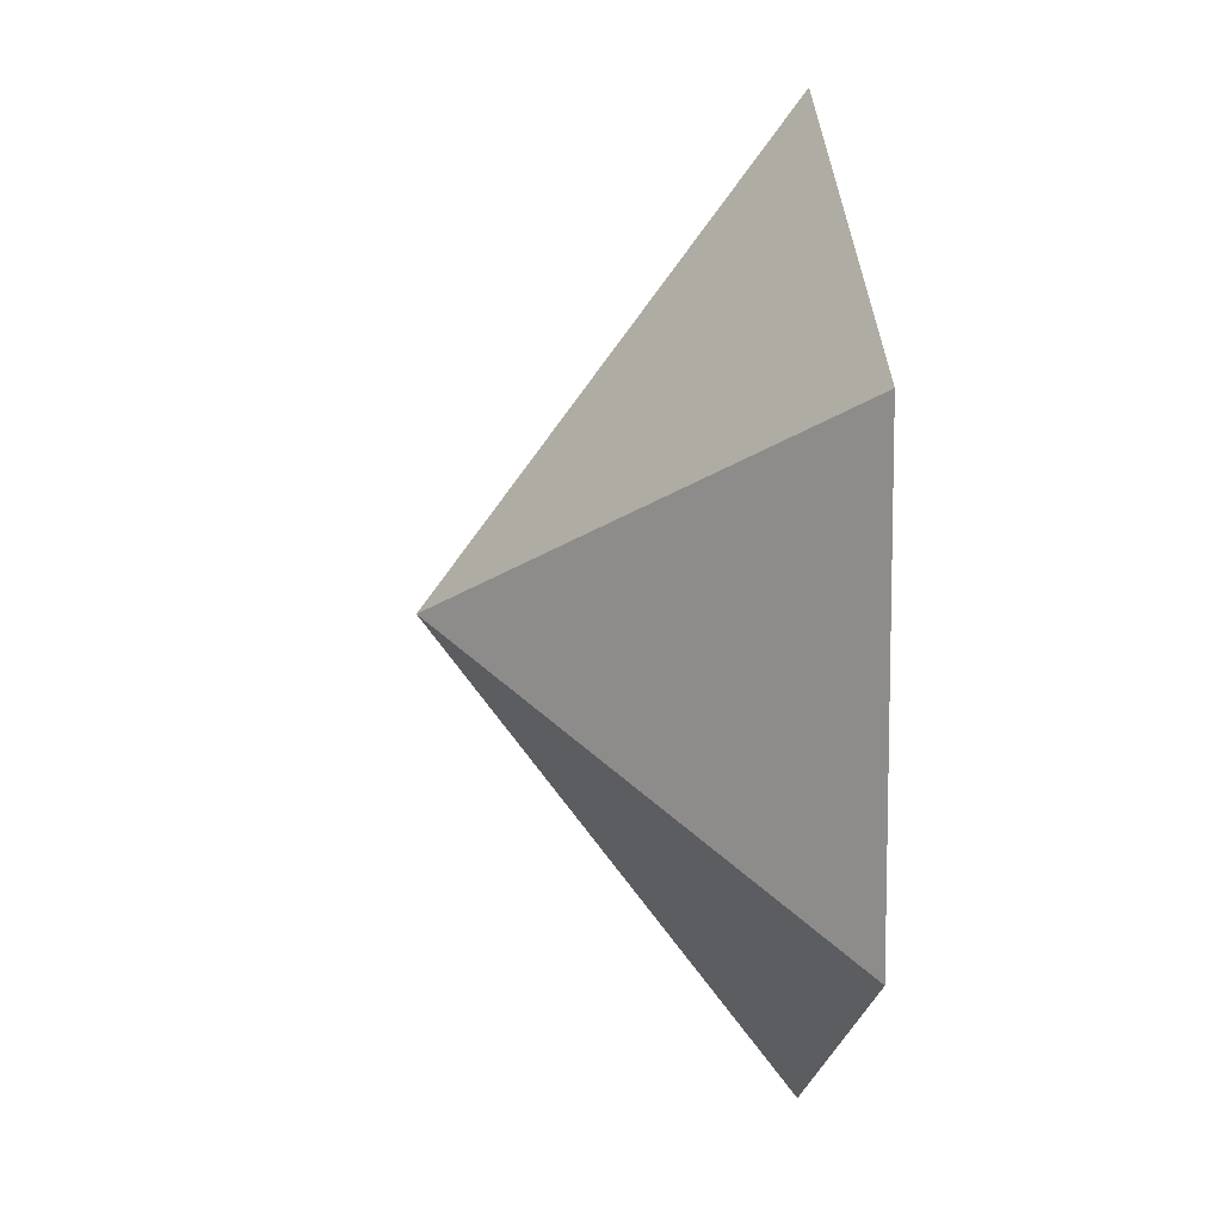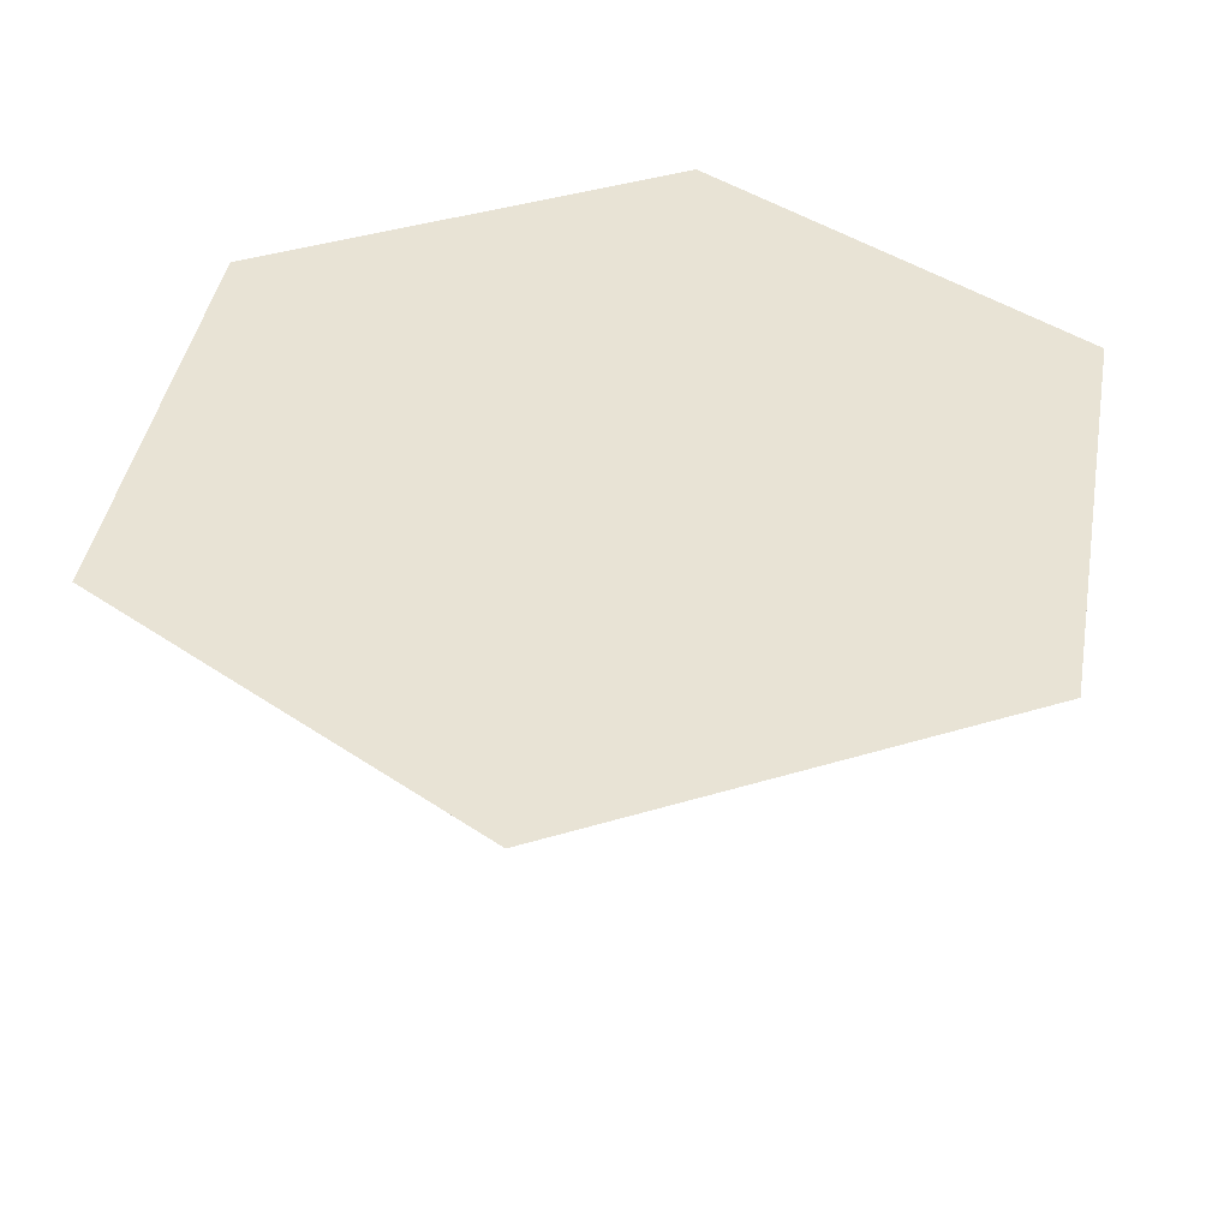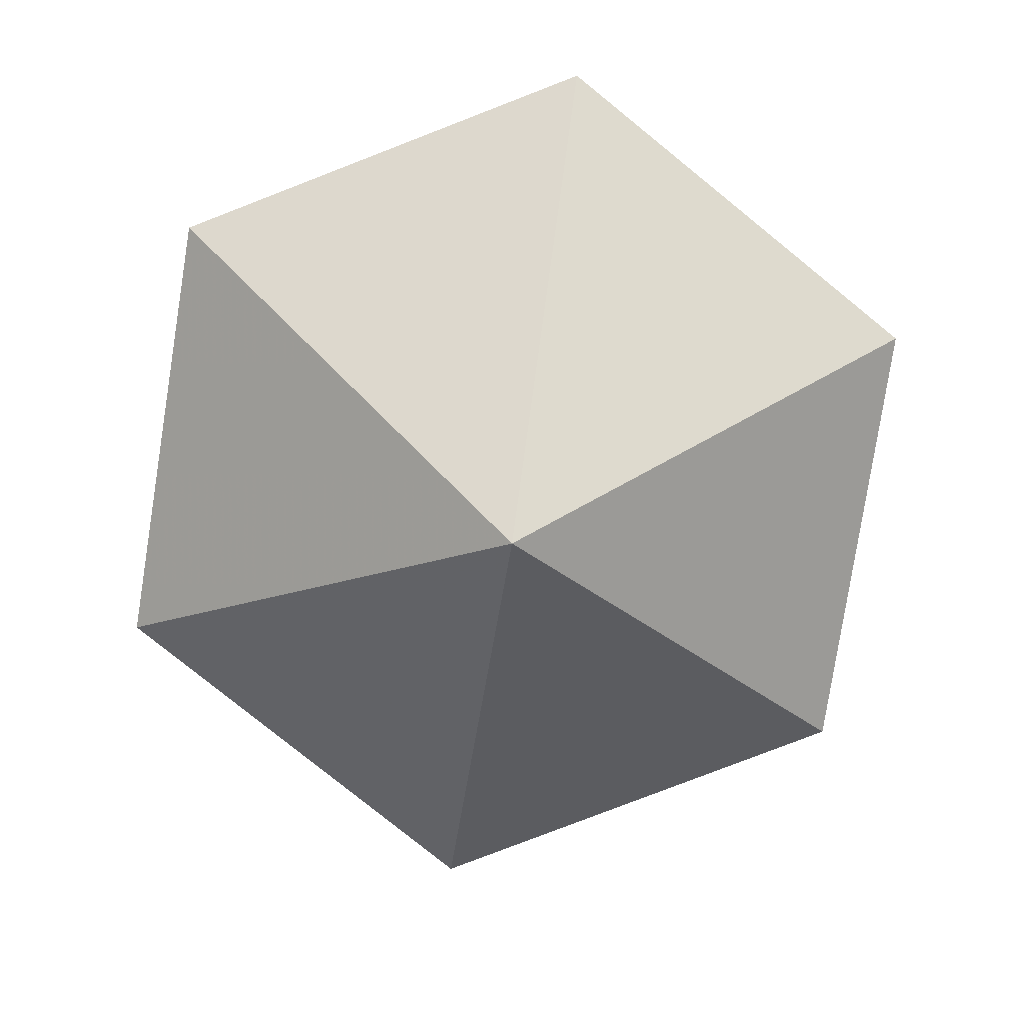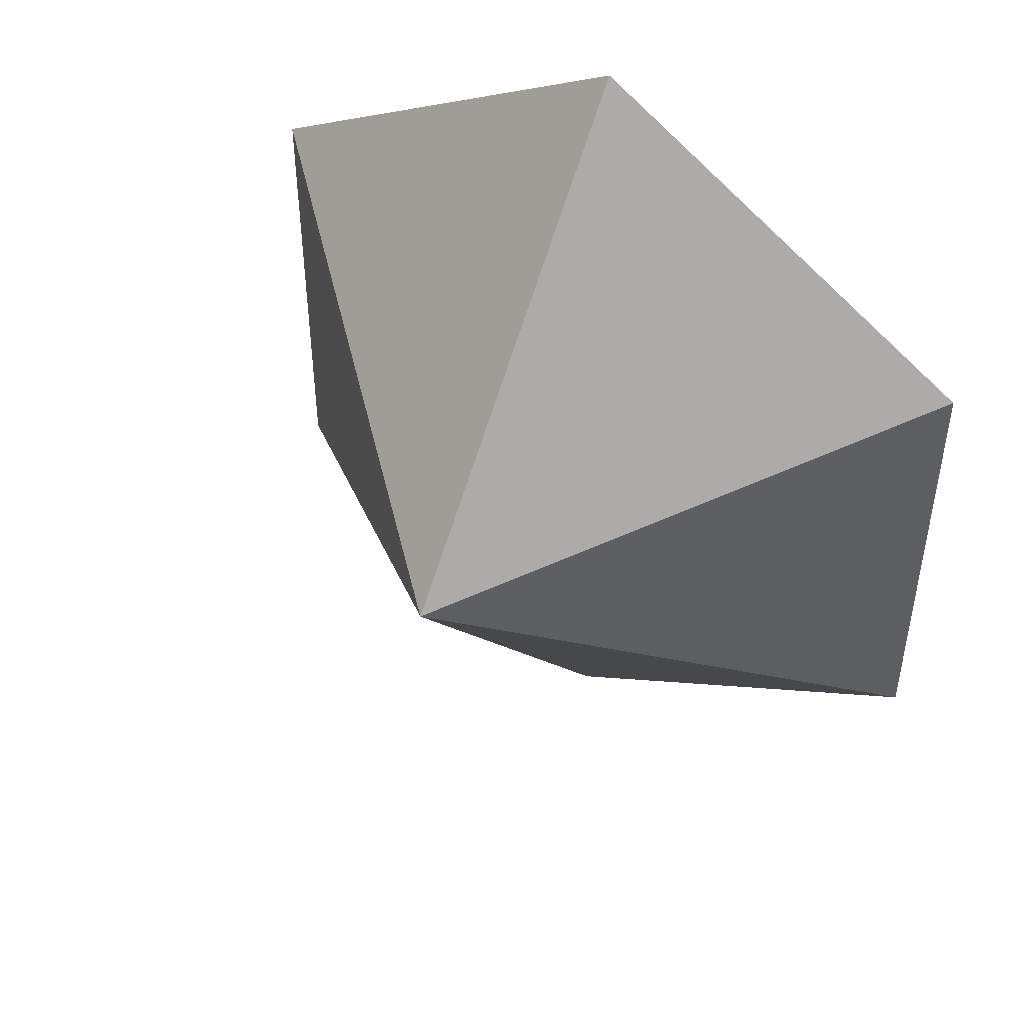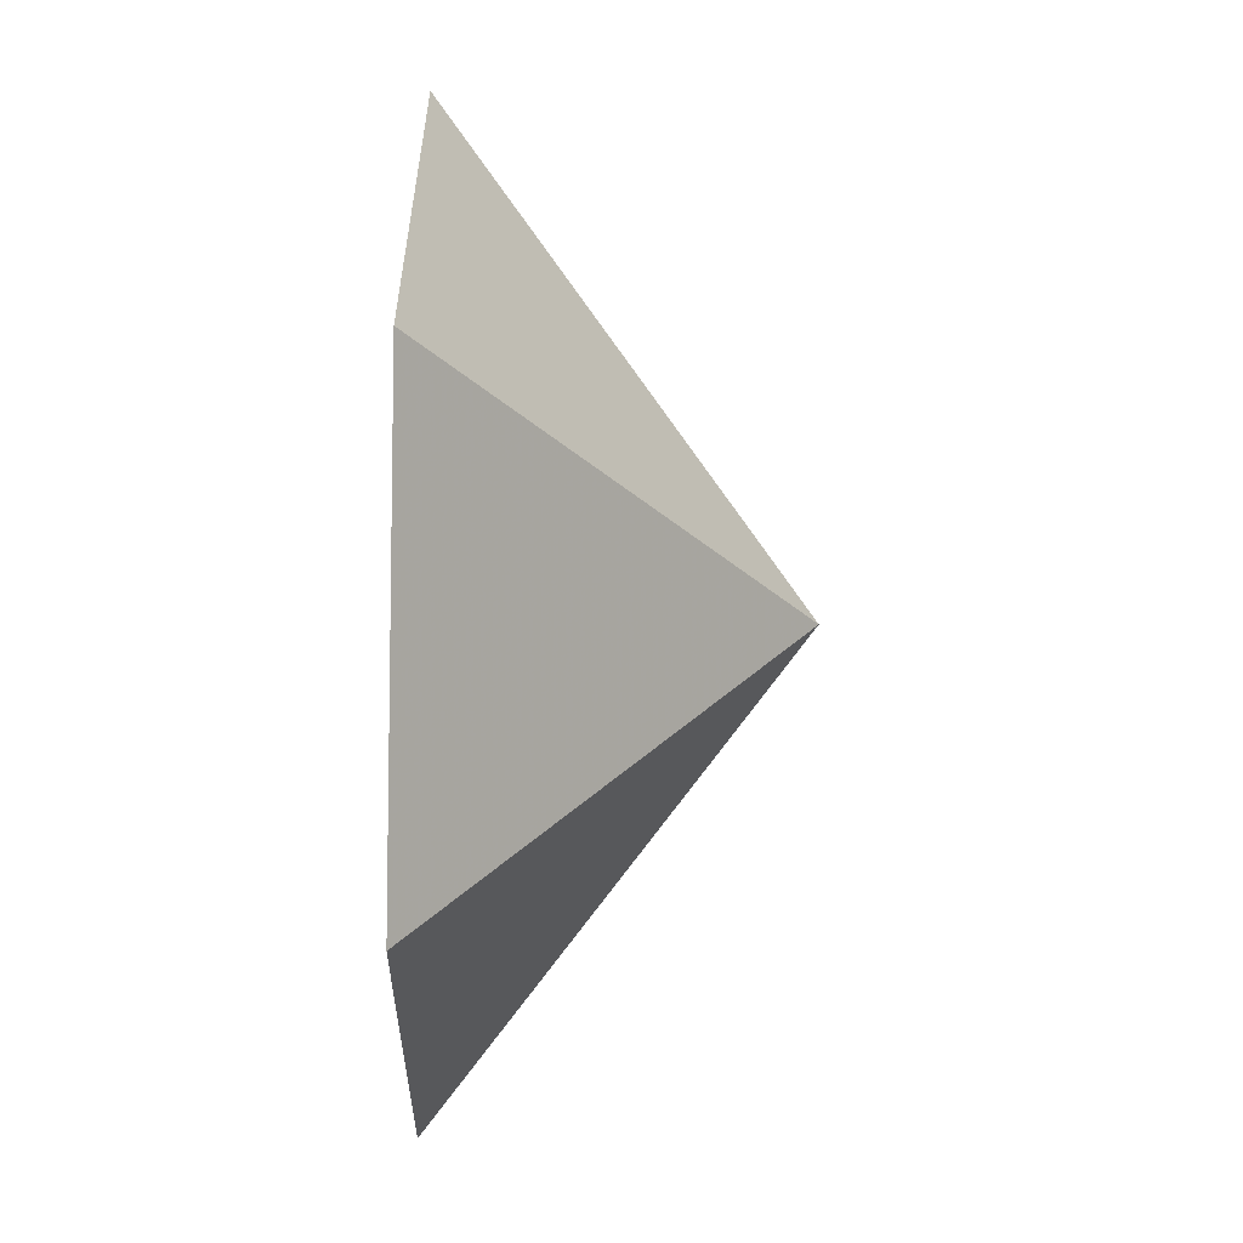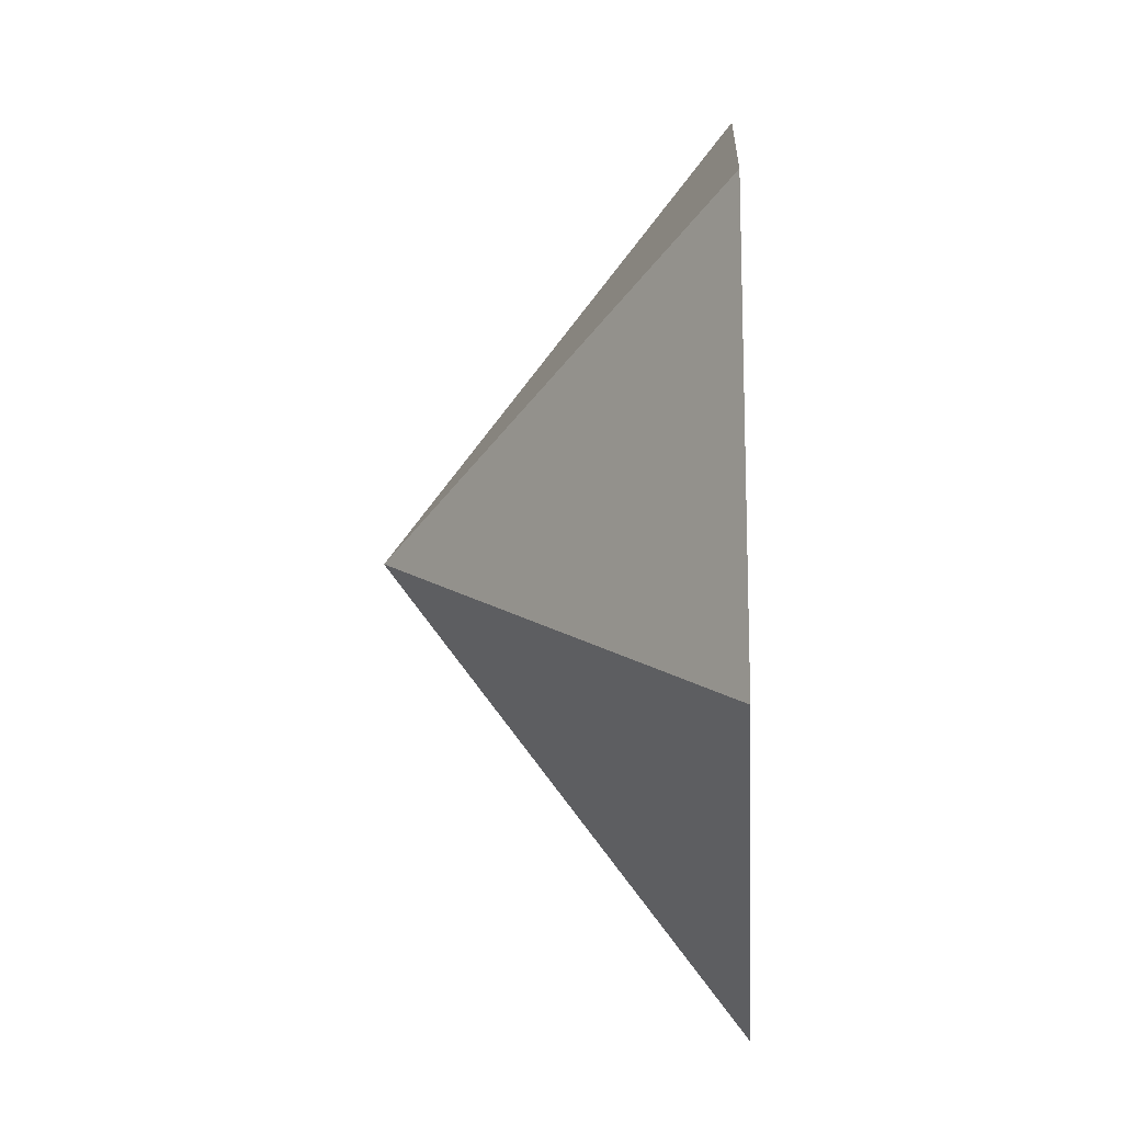
<metadata>
{"format":"obj","ext":"obj","renderer":"f3d","projection":"perspective","resolution":1024,"background":"white","views":[{"elev":9.3,"azim":-95.5,"up":"+Y"},{"elev":41.1,"azim":-110.2,"up":"+Z"},{"elev":-79.7,"azim":-68.9,"up":"+Z"},{"elev":47.1,"azim":-147.3,"up":"+Y"},{"elev":-57.7,"azim":89.0,"up":"+Y"},{"elev":-15.4,"azim":-86.6,"up":"+Y"}]}
</metadata>
<code>
v 0 -2.455e-15 -3.815e-07
v 6.512e-15 -75.2 56.7
v -65.13 -37.6 56.7
v -65.13 37.6 56.7
v -1.572e-14 75.2 56.7
v 65.13 37.6 56.7
v 65.13 -37.6 56.7
f 5 4 6
f 6 4 7
f 4 3 7
f 2 7 3
f 1 2 3
f 1 3 4
f 1 4 5
f 1 5 6
f 1 6 7
f 1 7 2

</code>
